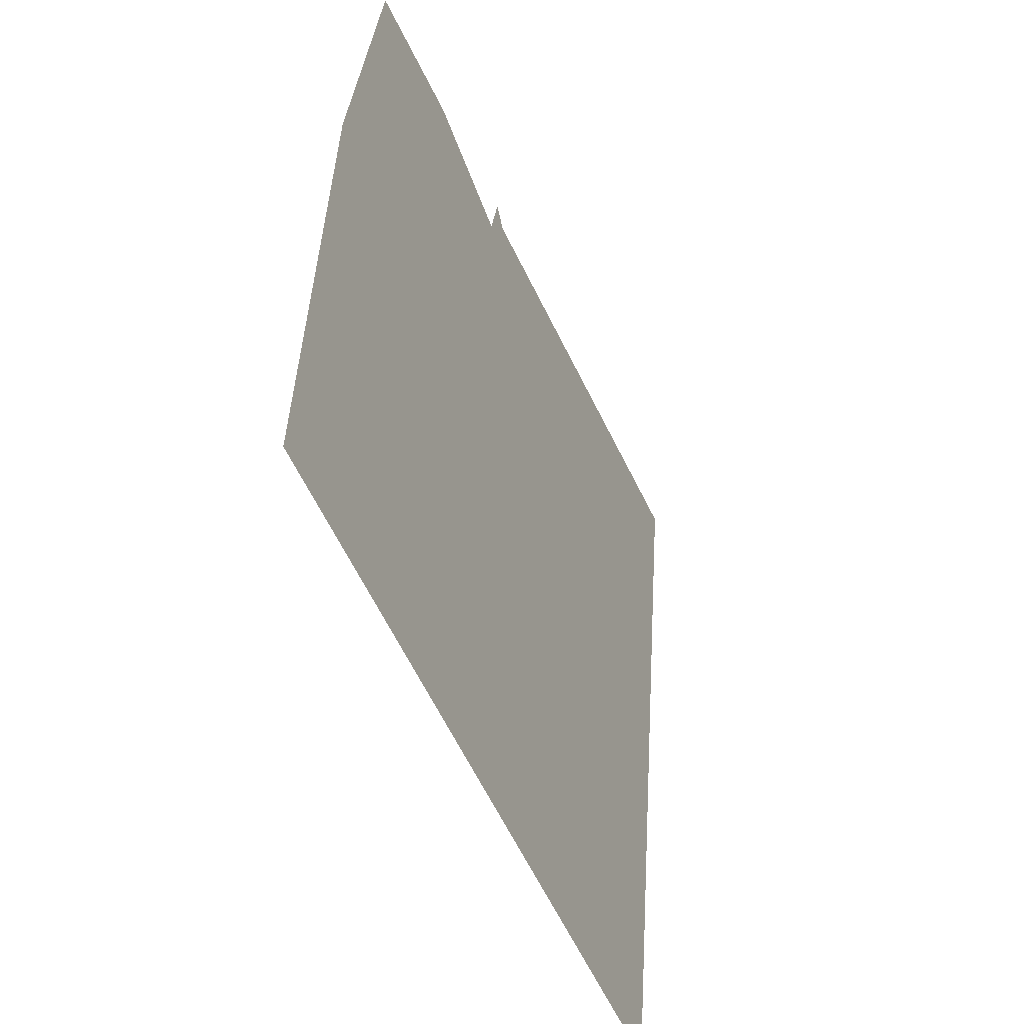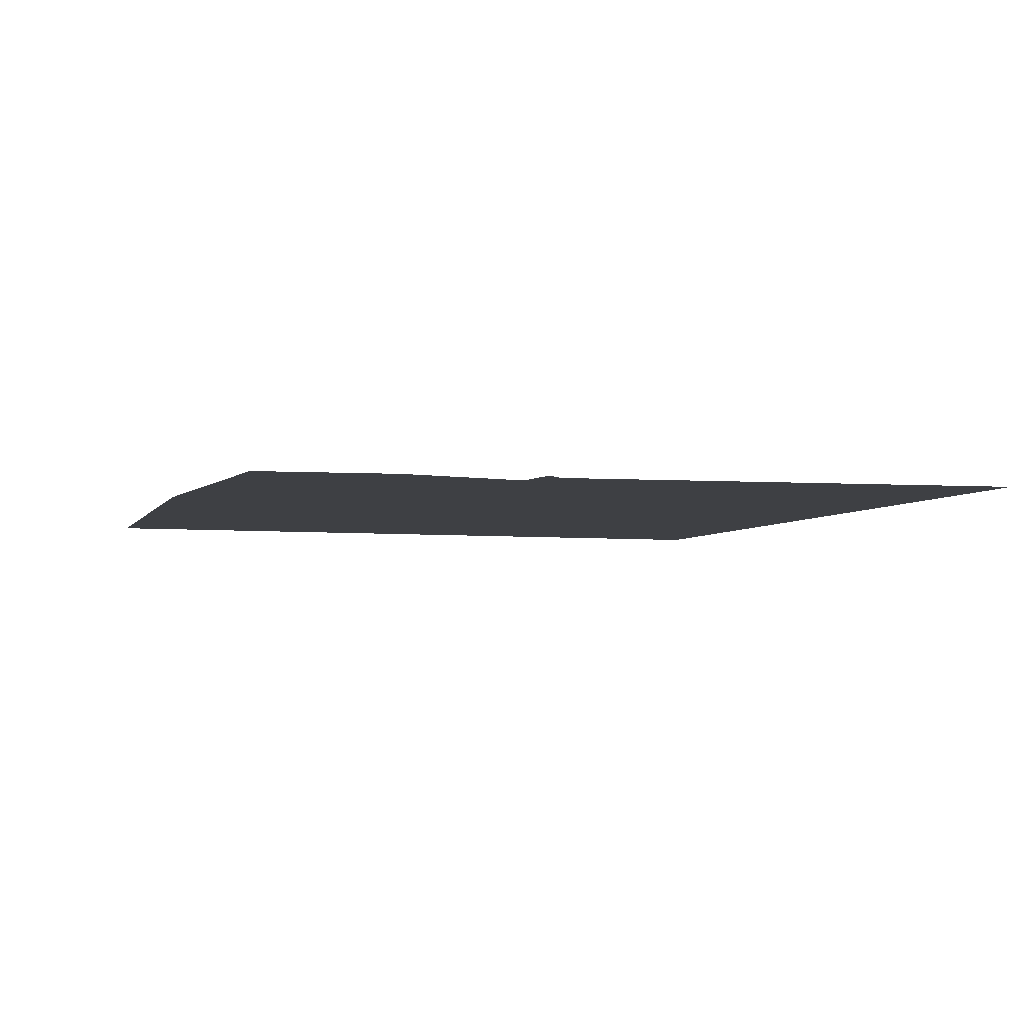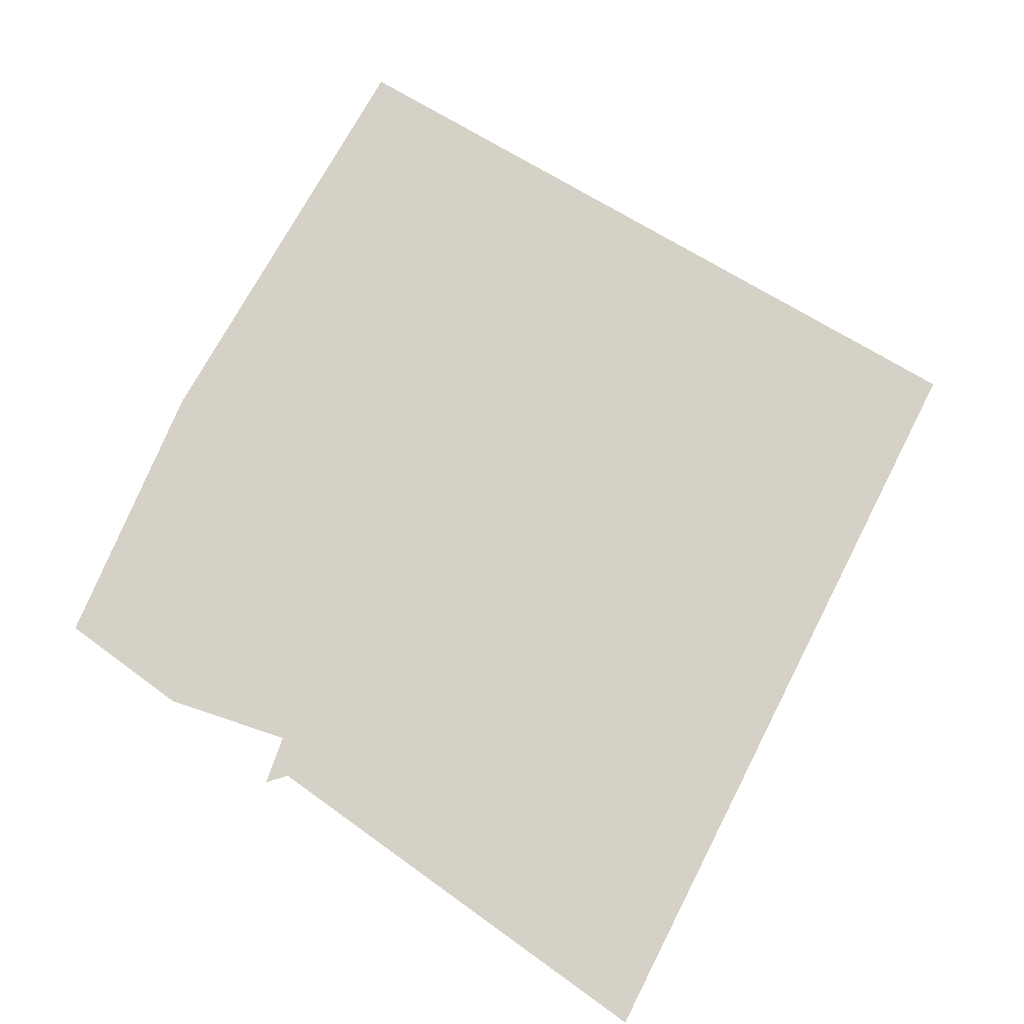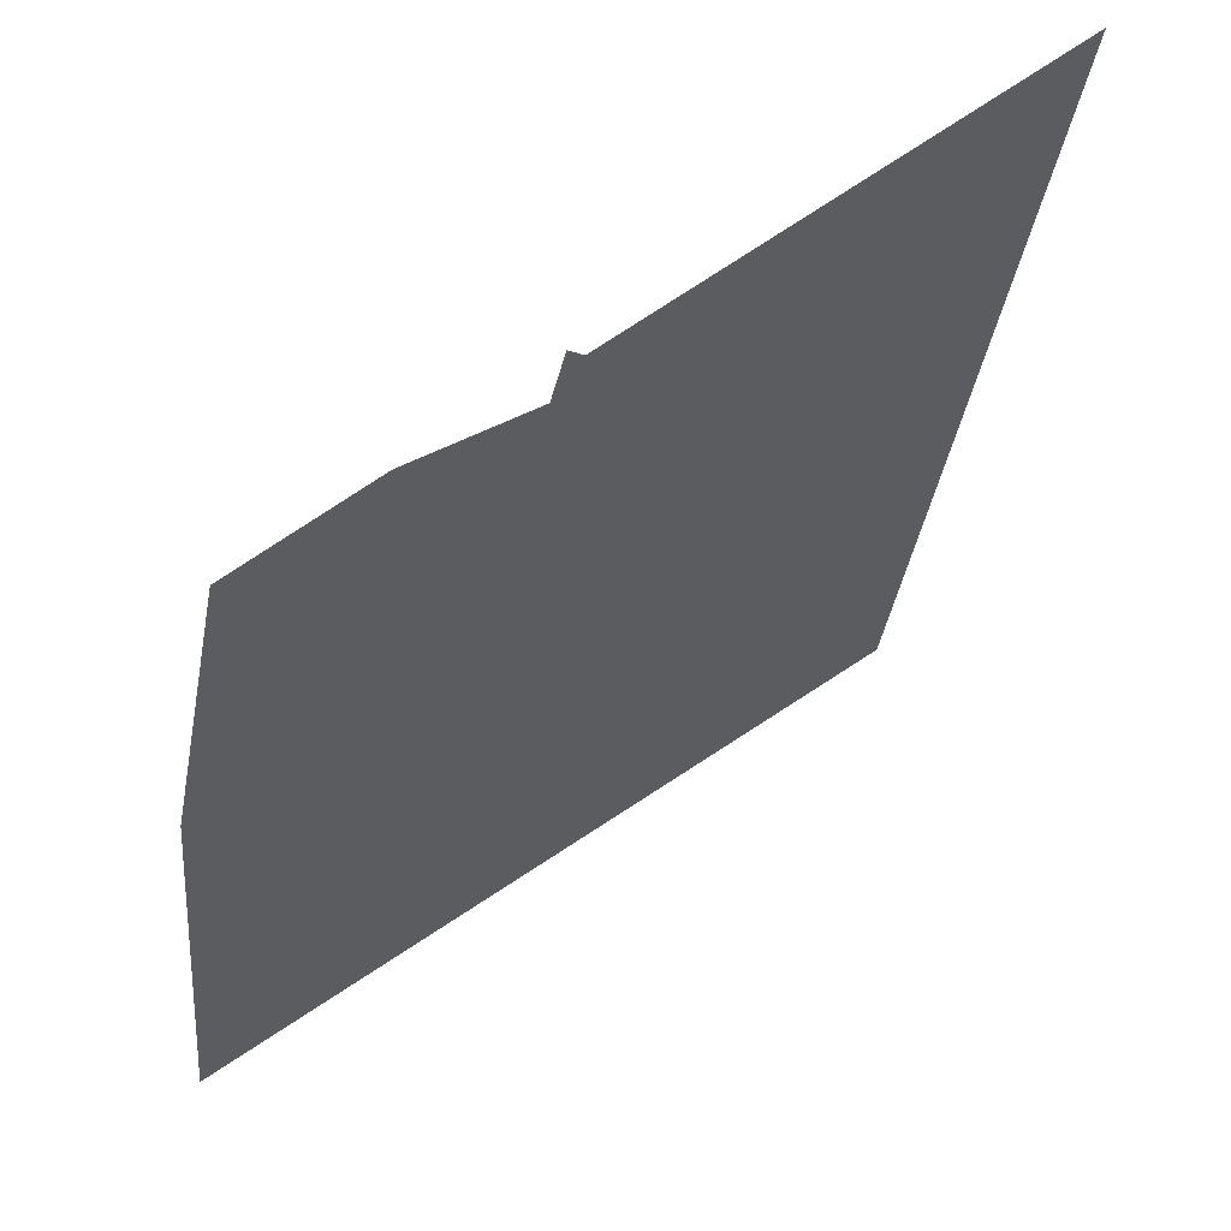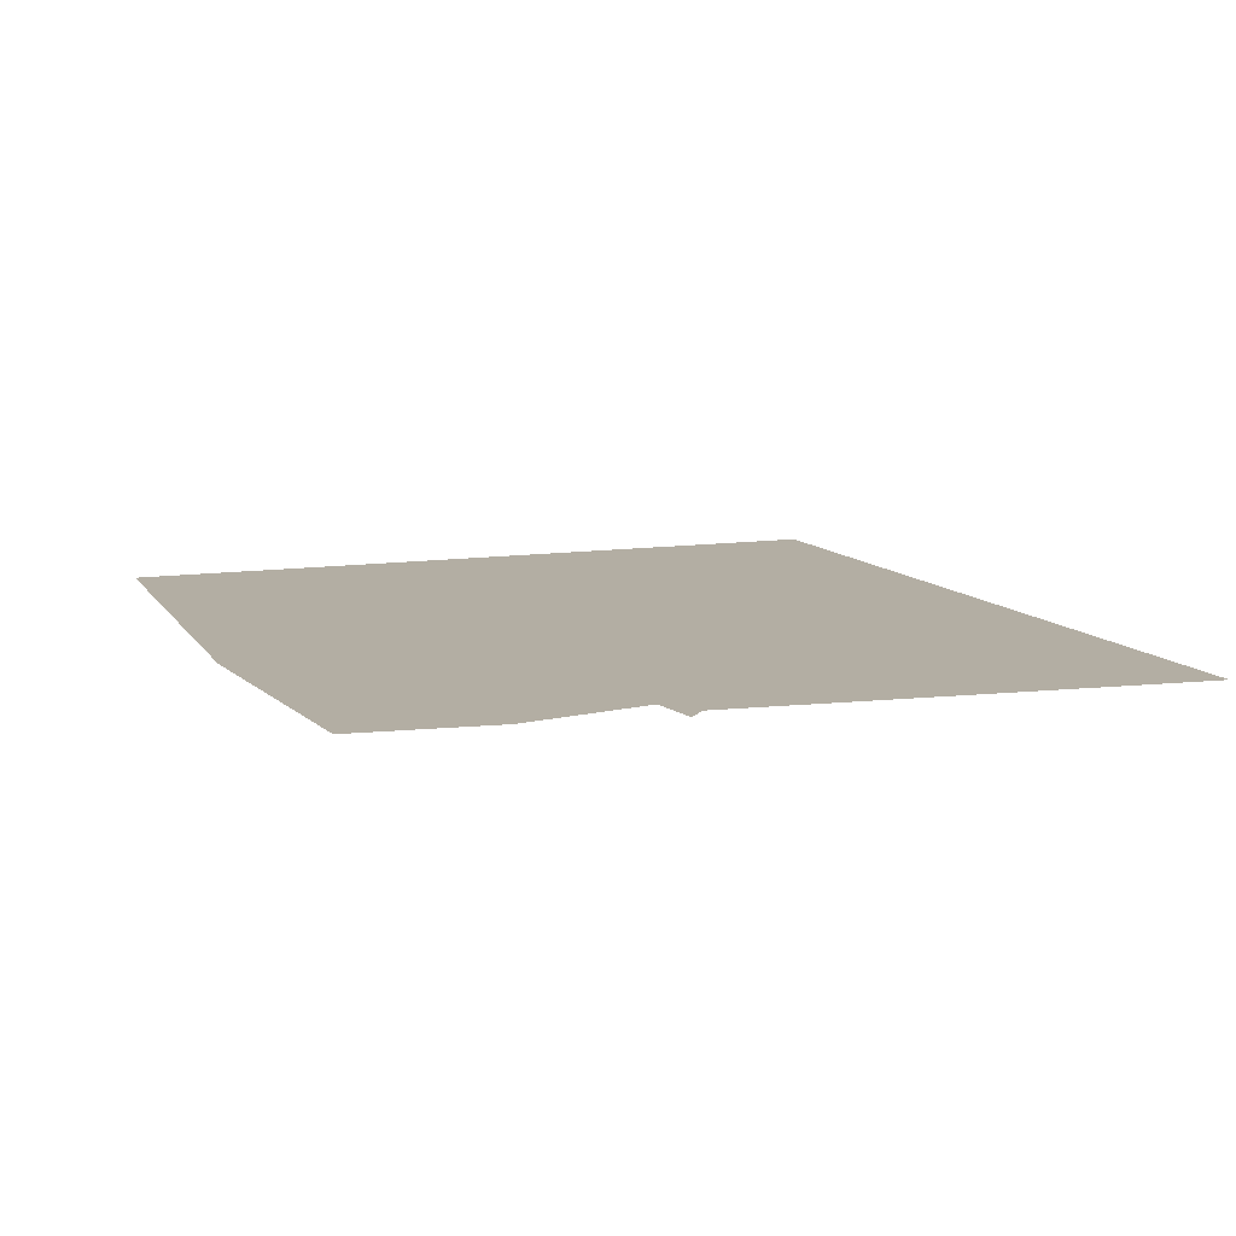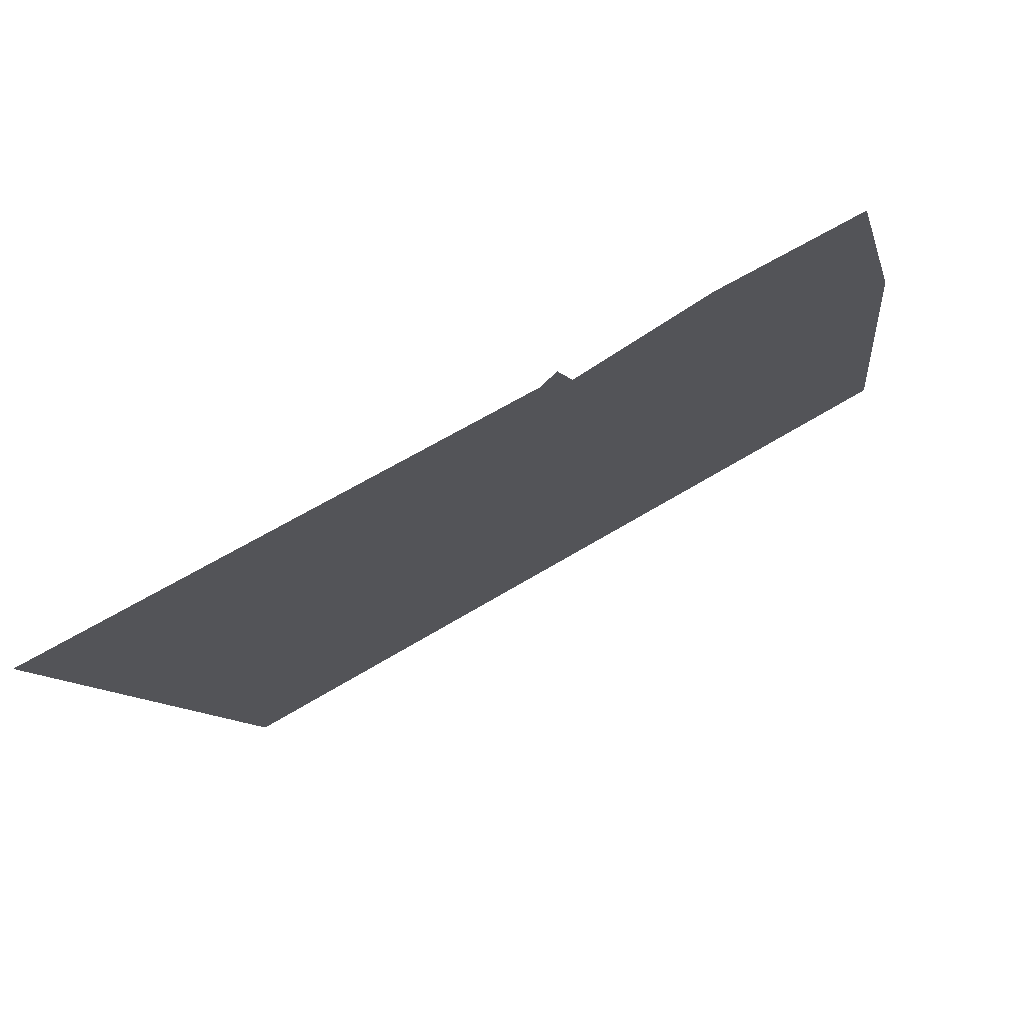
<metadata>
{"format":"obj","ext":"obj","renderer":"f3d","projection":"perspective","resolution":1024,"background":"white","views":[{"elev":-44.6,"azim":112.4,"up":"+Y"},{"elev":-4.8,"azim":169.5,"up":"+Z"},{"elev":79.1,"azim":-143.8,"up":"+Z"},{"elev":61.7,"azim":142.7,"up":"+Y"},{"elev":11.0,"azim":166.4,"up":"+Z"},{"elev":77.3,"azim":-28.8,"up":"+Y"}]}
</metadata>
<code>
v 0.8203 3.076 2.86
v 1.641 3.076 2.86
v 2.021 1.436 2.86
v 2.314 -1.201 2.86
v -2.021 -1.67 2.86
v -2.783 2.988 2.86
v -0.08789 3.018 2.86
v -2.74e-07 3.135 2.86
v 0.08789 2.842 2.86
f 9 1 2
f 7 8 9
f 5 6 7
f 3 4 5
f 9 2 3
f 5 7 9
f 9 3 5

</code>
